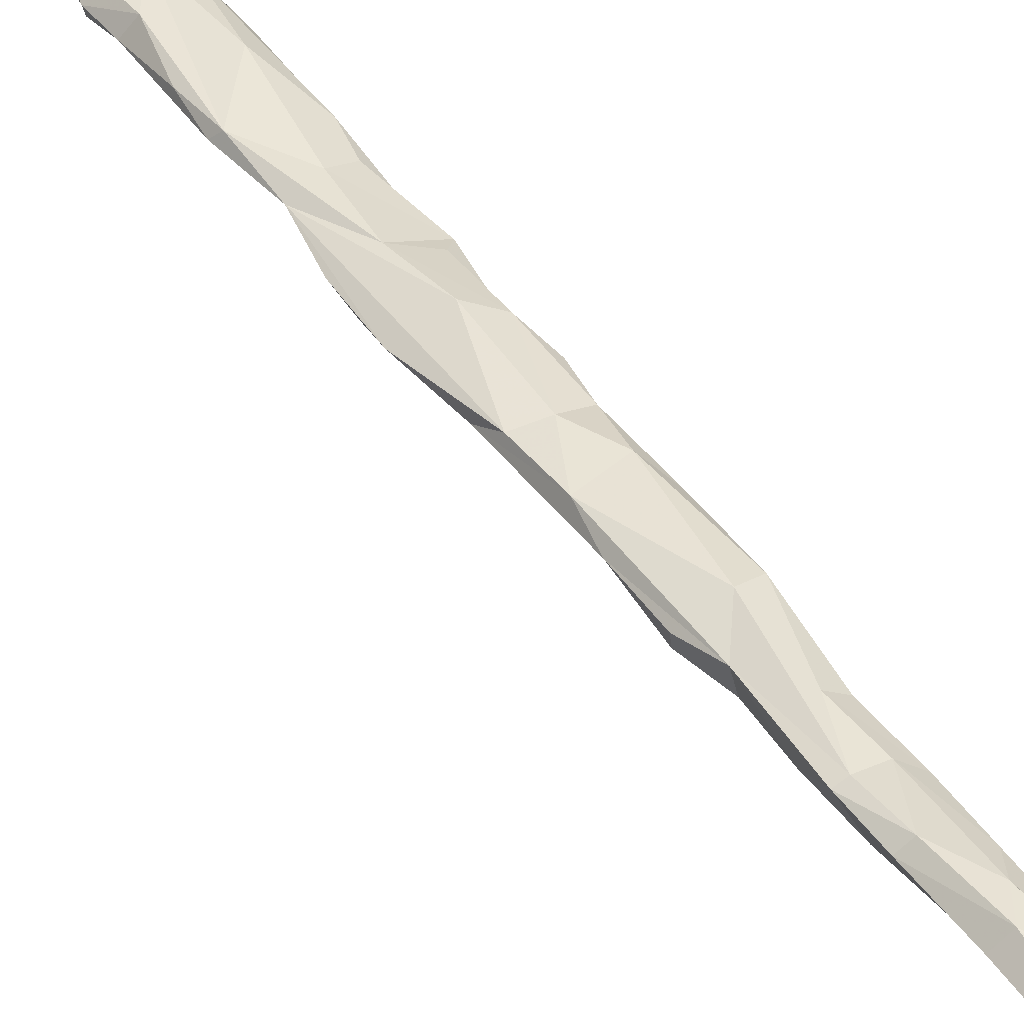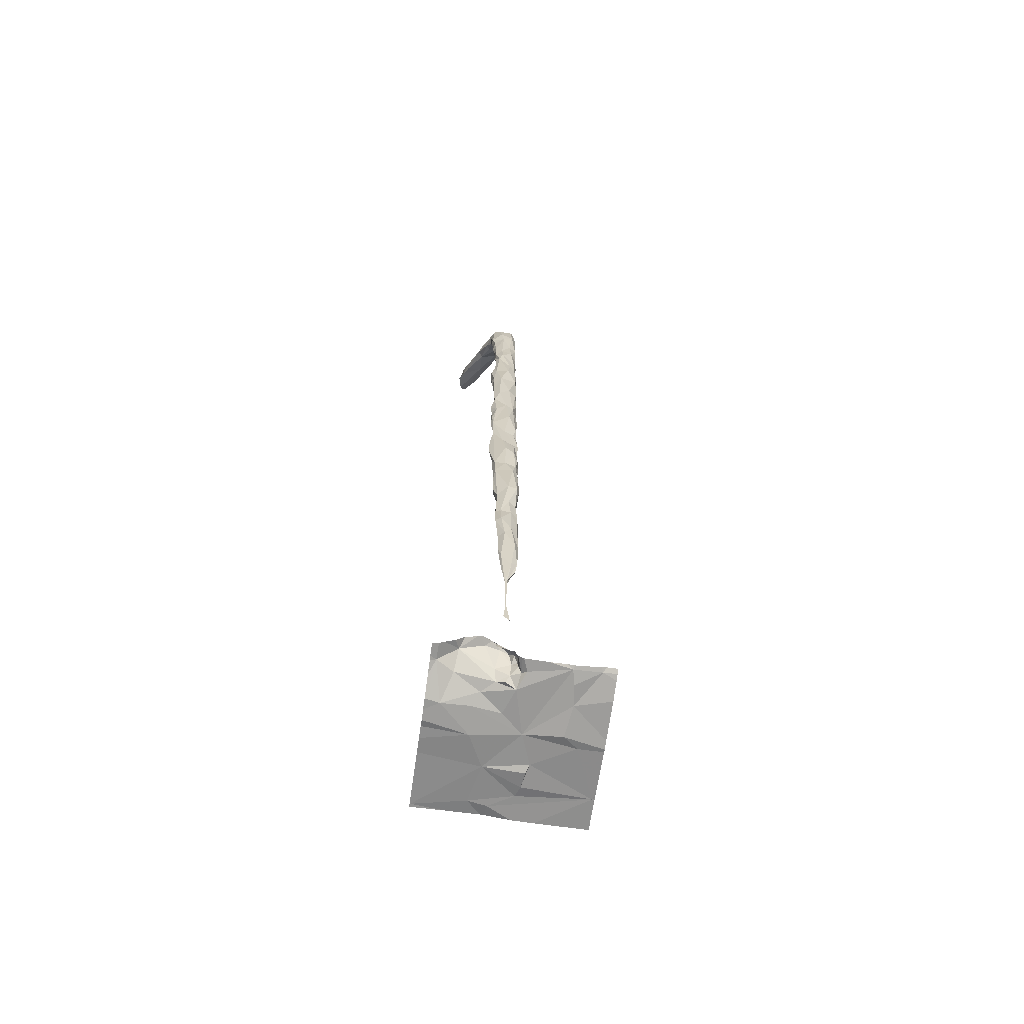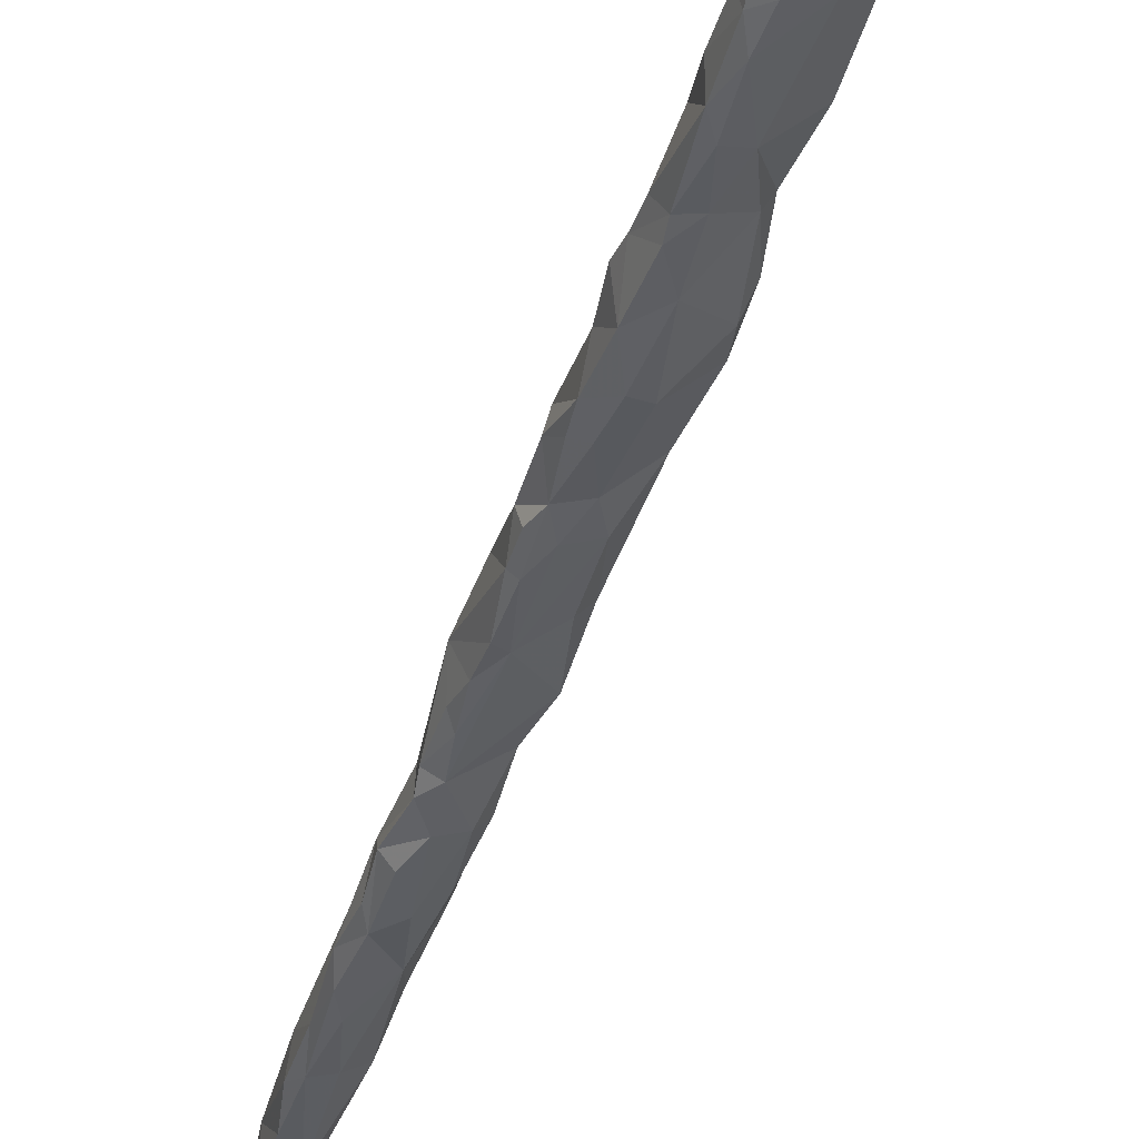
<metadata>
{"format":"obj","ext":"obj","renderer":"f3d","projection":"perspective","resolution":1024,"background":"white","views":[{"elev":43.5,"azim":148.8,"up":"+Y"},{"elev":-66.0,"azim":171.8,"up":"+Z"},{"elev":-41.3,"azim":-15.6,"up":"+Y"}]}
</metadata>
<code>
v -95.64 252.1 483.3
v -95.64 251.8 483.2
v -96.58 251.4 483.2
v -95.64 251.2 483.2
v -95.64 251.2 483.2
v -95.64 251.8 483.2
v -95.64 251.7 483.2
v -95.64 251.7 483.2
v -95.64 251.6 483.2
v -96.08 252.1 484.4
v -96.09 252.1 484.4
v -96.08 252.1 484.5
v -96.08 252.1 487.2
v -96.03 252.1 487.2
v -96.09 252.1 487.2
v -95.96 252.2 487.1
v -95.97 252.2 487.4
v -95.88 252 488.6
v -95.9 252 488.6
v -95.91 252 488.5
v -95.95 252.1 485.1
v -95.99 252.2 484.9
v -95.95 252.1 484.9
v -96 252 487.5
v -96.03 252 487.6
v -95.91 252.1 487.5
v -95.94 252.1 485.4
v -96.04 252 485.5
v -95.97 252.1 485.6
v -96 252 487.4
v -96.04 252 487.5
v -96.07 252.1 483.3
v -96 252.1 483.4
v -96.05 252.1 483.4
v -95.98 252.2 483.3
v -95.94 252.1 485.4
v -95.93 252.1 485.6
v -95.96 252.1 485.3
v -95.93 252.1 485.9
v -95.97 252.1 485.8
v -96.01 252.1 485.8
v -96.52 252.1 483.2
v -95.94 252.1 485.8
v -95.9 252.1 486.1
v -96.09 252.2 483.2
v -96.11 252.1 483.2
v -96.09 252.1 487
v -96.08 252 487
v -96.07 252 486.9
v -95.87 251.9 483.2
v -95.89 251.7 483.2
v -96.16 251.7 483.2
v -96.09 252.1 488
v -96.09 252.1 487.9
v -96.07 252.1 487.8
v -96.09 252.1 488.1
v -96.09 252.1 488.2
v -96.09 252 488.2
v -96.06 252 488.1
v -96.02 252.1 488.7
v -96 252 488.7
v -96.03 252 488.7
v -96.05 252.1 488.7
v -96.07 252 485.1
v -96.07 252.1 484.9
v -96.09 252.1 485.1
v -95.97 252.1 485
v -96.09 252.1 484.6
v -96.08 252.1 487.7
v -96.08 252.1 487.5
v -96.02 252.2 487.6
v -96.1 252.1 485.9
v -96.08 252.1 485.9
v -96.07 252.1 485.8
v -95.92 252.1 488.2
v -95.92 252.1 488.3
v -95.93 252.1 488.3
v -96.02 252.1 484.4
v -95.94 252.1 487.8
v -95.93 252.1 487.7
v -95.95 252.1 487.7
v -95.91 252.1 486.5
v -95.92 252.1 486.5
v -95.93 252.1 486.4
v -96.09 252.1 484.9
v -96.09 252.1 484.7
v -96.1 252.1 484.6
v -96.05 252.2 484.8
v -96.05 252.1 485.1
v -95.92 252.1 488.6
v -96 252.1 486.5
v -95.98 252.1 485.1
v -96.03 252.1 485.2
v -95.9 252.1 488.4
v -95.95 252 488.5
v -95.95 252.1 487.4
v -96.04 252 487.3
v -96.07 252 487.4
v -96.08 252.1 484.3
v -95.96 252.1 487.9
v -95.94 252.1 487.9
v -95.93 252.1 488
v -96.09 252.1 487
v -96.09 252.1 486.8
v -96.06 252.1 486.8
v -95.85 251.9 488.8
v -95.95 251.9 488.8
v -95.87 251.9 488.8
v -95.99 252 483.2
v -95.98 252.1 483.3
v -95.78 252.1 483.3
v -96.09 252.1 486.4
v -96.08 252.1 486.5
v -96.08 252 486.6
v -96.08 252.1 485.2
v -96.09 252.1 485
v -96.08 252.1 485.2
v -96.09 252.1 485.3
v -96.02 252.1 486.4
v -95.95 252.1 486.4
v -96.02 252 486.2
v -96.08 252 487.2
v -96.05 252 488.7
v -96.04 252 488.7
v -96.05 252 488.7
v -96.05 252 488.7
v -96.04 252 485.7
v -96.07 252 485.7
v -96.02 252 488.3
v -95.98 252 488.2
v -96.04 252 488.3
v -95.92 252.1 486.8
v -95.92 252.1 486.6
v -95.8 251.7 488.9
v -95.93 251.8 488.9
v -95.95 251.9 488.7
v -96.04 252 486.1
v -96.08 252 486.2
v -96.06 252.1 488.5
v -96.05 252.1 488.7
v -96.09 252.1 488.6
v -95.97 251.9 488.7
v -95.91 252.1 488.4
v -95.93 252.1 487
v -95.92 252.1 487.2
v -95.93 252.1 487
v -95.95 252.1 488
v -96.01 252 488
v -96.38 252.1 483.2
v -96.37 252.1 483.2
v -96.4 252 483.2
v -96.14 252.1 483.2
v -96.1 252 483.2
v -96.51 252.2 483.2
v -96.54 252.2 483.2
v -96.2 251.4 483.2
v -95.98 251.5 483.2
v -96.18 251.4 483.2
v -95.94 251.3 483.2
v -96.38 251.8 483.2
v -96.04 251.3 483.2
v -96.46 251.7 483.2
v -95.92 251.9 483.2
v -95.77 252 483.3
v -96 252.1 483.4
v -95.92 252.1 483.4
v -96.23 251.6 483.2
v -96.21 251.5 483.2
v -96.04 251.9 483.2
v -96.06 252.2 483.3
v -96.02 252.1 483.9
v -96.02 252.1 483.8
v -96.04 252.1 483.7
v -95.95 252.1 483.4
v -96.04 252 483.2
v -96.06 252.1 483.3
v -96.09 252.1 483.3
v -96.06 252 483.2
v -96.1 252.1 483.3
v -96.02 252.1 483.9
v -96.03 252.1 484.1
v -96.05 252.1 484.3
v -96.03 252.1 484.2
v -95.97 252.1 485.3
v -96.09 252.1 483.3
v -95.97 252.1 484.6
v -95.99 252.1 484.4
v -95.99 252.1 484.5
v -95.96 251.8 488.8
v -96.04 252.1 483.7
v -96.02 252.1 484.2
v -96.01 252.1 483.7
v -96.03 252.1 484.3
v -96.04 252 485.2
v -96.05 252.1 484.4
v -96.08 252.1 484.8
v -96.07 252.1 484.6
v -95.96 252.1 485.1
v -95.99 252.1 485.2
v -96.08 252.2 485.4
v -96.05 252 485.3
v -95.97 252.1 487.2
v -95.97 252.1 486.8
v -95.91 252.1 486.2
v -95.92 252.1 486.2
v -96.05 252 486
v -96.09 252.1 486
v -96 252.1 484.8
v -95.92 252.1 486.9
v -95.91 252.1 486.9
v -95.99 252.2 486.2
v -96.08 252 487.8
v -96.06 252 488
v -96.02 252.1 484.6
v -96.03 252 487
v -96.05 252 487.1
v -96.1 252.1 485.5
v -96.07 252 485.6
v -96.07 252.1 485.5
v -96.07 252 486.4
v -96.05 252 486.5
v -96.09 252.1 486.1
v -96.09 252.1 485.9
v -96.02 252.1 485
v -96.01 252.2 486.1
v -95.99 252 486
v -95.91 252.1 487.6
v -95.93 252.1 487.5
v -95.98 252 488.6
v -95.95 252.1 487
v -96.02 252 486.9
v -96.06 252 487.7
v -96.02 252 487.8
v -96.05 252 487.2
v -95.94 252.1 488
v -95.9 251.9 488.6
v -95.85 251.8 488.7
v -95.96 252.1 488.6
v -95.97 252.1 488.5
v -95.91 252 488.8
v -95.95 252.1 488.7
v -96.08 252.1 488.7
v -96.06 252 488.5
v -95.93 252.1 488.1
v -95.93 252.1 488.2
v -96.07 252 488.7
v -95.92 252.1 487.4
v -95.91 252.1 487.5
v -96.08 252 488.3
v -95.93 252.1 488.2
v -95.95 252.1 486.8
v -96.04 252.1 488.2
v -95.99 252.1 488.4
v -95.92 252.1 487.3
v -96.01 252.1 486.9
v -96.03 252.2 486.7
v -95.88 252 488.7
v -96 252.1 486.4
v -95.98 252.1 488.1
v -96.05 252.1 484.7
v -96.09 252.1 485.4
v -96.01 252.2 484.7
v -95.95 252.2 485.7
v -95.97 252.1 484.7
v -96.1 252.1 487.6
v -96.06 252 487.5
v -96.04 252.1 487.8
v -96.09 252.1 488.4
v -96.1 252.1 486.3
v -96.09 252.1 485.6
v -96.06 252.2 485.7
v -96.08 252.1 485.8
v -96.1 252.1 485.8
v -96.01 252.2 485.8
v -96.03 252.2 485.4
v -96.07 252.2 484.6
v -96.1 252.1 486.2
v -96.07 252.1 486.4
v -95.94 252.1 487.6
v -96.09 252.1 487.4
v -96.09 252.1 487.5
v -96.09 252.1 486.7
v -96.08 252 486.7
v -96.08 252.1 485.8
v -96.09 252.1 486.6
v -96.05 252 486.8
v -96.07 252.1 486
v -96.09 252.1 485
v -96.1 252.1 484.9
v -96.09 252.1 485.7
v -96.07 252.1 486.2
v -95.98 252.1 488
v -96.05 252.1 488.1
v -96.09 252.1 487.3
v -96.06 252 486.7
v -96.07 252 486.3
v -96.07 252 485.4
v -96.08 252 488
v -96.08 252.1 488.1
v -95.92 251.7 488.9
v -95.83 251.9 488.8
v -95.94 251.9 488.6
v -95.86 251.7 488.8
v -95.88 251.7 488.9
v -95.86 251.7 488.9
v -95.86 251.9 488.8
v -95.7 251.6 489
v -95.73 251.6 488.9
v -95.72 251.5 489
v -95.75 251.4 489
v -95.71 251.5 489
v -95.65 251.2 483.2
v -95.81 251.8 488.8
v -95.75 251.7 488.9
v -95.73 251.6 489
v -96.18 251.2 483.2
v -96.3 251.2 483.2
v -95.84 251.2 483.2
v -95.65 251.2 483.2
v -95.72 251.9 483.2
v -95.68 252.1 483.3
v -96.04 251.2 483.2
v -96.6 251.2 483.2
v -96.33 251.2 483.2
v -95.77 251.7 488.9
v -95.84 251.6 488.9
v -95.8 251.5 489
v -95.72 251.6 489
v -95.75 251.5 489
v -95.86 251.6 488.9
v -95.77 251.5 489
v -95.75 251.6 489
v -96.02 251.2 483.2
v -96.1 252.2 483.2
v -96.6 251.3 483.2
v -96.6 251.4 483.2
v -96.6 251.4 483.2
v -96.6 251.4 483.2
v -96.6 251.4 483.2
v -96.6 251.5 483.2
v -96.6 251.7 483.2
v -96.6 251.8 483.2
v -96.6 251.7 483.2
v -96.09 252.2 483.2
v -96.6 252.1 483.2
v -96.6 252 483.2
v -96.6 252.1 483.2
v -95.64 251.9 483.2
v -95.64 252 483.2
v -95.64 252.1 483.3
v -95.64 251.2 483.2
v -95.93 252.2 483.4
v -95.65 251.2 483.2
v -95.64 251.2 483.2
v -95.97 252.2 483.3
v -96.24 252.2 483.2
v -96.33 252.2 483.2
v -95.87 252.2 483.4
v -95.89 252.2 483.4
v -95.96 252.2 483.3
v -95.97 252.2 483.3
v -96.05 252.2 483.3
v -96.08 252.2 483.2
v -96.11 252.2 483.2
v -96.06 252.2 483.3
v -95.9 252.2 483.4
v -96.37 252.2 483.2
v -95.64 252.2 483.3
v -95.71 252.2 483.3
v -95.76 252.2 483.3
v -95.68 252.2 483.3
v -95.81 252.2 483.4
v -96.53 252.2 483.2
v -95.67 252.2 483.3
v -96.6 252.2 483.2
f 350 321 349
f 349 321 348
f 357 150 356
f 356 150 152
f 348 320 2
f 11 10 12
f 14 13 15
f 17 16 14
f 19 18 20
f 22 21 23
f 25 24 26
f 28 27 29
f 31 30 24
f 33 32 34
f 33 35 32
f 37 36 38
f 40 39 41
f 39 43 44
f 46 45 344
f 48 47 49
f 51 50 52
f 54 53 55
f 57 56 58
f 58 56 59
f 61 60 62
f 60 63 62
f 65 64 66
f 21 67 23
f 12 68 11
f 70 69 71
f 73 72 74
f 76 75 77
f 78 12 10
f 80 79 81
f 83 82 84
f 86 85 87
f 88 85 89
f 18 19 90
f 91 84 82
f 93 92 89
f 94 20 95
f 30 96 26
f 98 97 31
f 10 11 99
f 101 100 102
f 104 103 105
f 107 106 108
f 110 109 111
f 113 112 114
f 116 115 117
f 115 118 117
f 120 119 121
f 15 13 47
f 47 122 15
f 124 123 62
f 125 62 123
f 126 62 63
f 128 127 74
f 130 129 131
f 133 132 82
f 95 129 76
f 135 134 107
f 61 123 136
f 138 137 121
f 140 139 141
f 136 142 61
f 143 94 77
f 145 144 146
f 79 147 148
f 150 149 151
f 153 152 150
f 157 156 158
f 158 156 3
f 159 157 158
f 52 151 160
f 161 158 3
f 340 162 341
f 151 149 42
f 160 151 342
f 151 52 150
f 109 163 164
f 166 165 110
f 52 153 150
f 333 161 322
f 153 46 152
f 3 156 167
f 156 168 167
f 168 156 157
f 167 52 162
f 160 162 52
f 161 3 317
f 166 111 358
f 52 169 153
f 50 169 52
f 170 32 35
f 52 167 157
f 164 111 109
f 172 171 173
f 167 168 157
f 162 3 167
f 111 166 110
f 317 335 324
f 161 159 158
f 174 33 165
f 153 109 175
f 176 32 177
f 170 35 360
f 178 153 175
f 153 178 46
f 110 176 178
f 178 176 179
f 180 171 181
f 163 109 153
f 178 179 46
f 181 182 183
f 152 46 334
f 179 176 177
f 178 175 109
f 179 177 32
f 110 165 176
f 27 184 36
f 109 110 178
f 45 179 185
f 45 185 170
f 50 163 169
f 153 169 163
f 363 170 365
f 174 166 359
f 185 32 170
f 185 179 32
f 46 179 45
f 165 34 176
f 34 32 176
f 186 78 187
f 187 188 186
f 136 189 142
f 181 183 180
f 180 172 190
f 171 180 173
f 166 174 165
f 165 33 34
f 171 172 191
f 172 180 191
f 192 173 190
f 191 187 181
f 78 193 187
f 183 182 99
f 182 193 10
f 193 78 10
f 10 99 182
f 66 64 194
f 195 188 191
f 190 173 180
f 196 86 197
f 191 181 171
f 182 181 193
f 199 198 184
f 93 117 200
f 188 187 191
f 183 191 180
f 11 195 183
f 195 191 183
f 193 181 187
f 184 201 199
f 174 35 33
f 190 172 192
f 192 172 173
f 352 174 366
f 145 202 144
f 145 16 17
f 82 203 91
f 44 204 205
f 207 206 137
f 207 73 206
f 23 67 208
f 210 209 132
f 205 204 120
f 41 74 127
f 84 211 83
f 184 27 201
f 84 204 44
f 54 212 213
f 78 214 197
f 216 215 202
f 121 205 120
f 218 217 219
f 114 220 221
f 41 127 40
f 207 222 223
f 22 92 21
f 67 224 208
f 29 40 28
f 91 120 84
f 211 84 225
f 39 226 41
f 86 87 68
f 227 26 228
f 76 94 95
f 20 229 95
f 209 230 231
f 230 215 231
f 232 81 233
f 234 97 98
f 97 30 31
f 215 230 202
f 235 102 100
f 100 101 80
f 237 236 18
f 63 60 140
f 239 238 90
f 213 148 59
f 212 54 69
f 59 130 131
f 61 240 60
f 241 60 240
f 242 140 141
f 61 142 107
f 20 94 143
f 229 243 95
f 244 75 245
f 61 125 246
f 246 123 61
f 130 148 147
f 26 24 30
f 81 79 233
f 226 39 44
f 96 247 248
f 228 248 247
f 209 210 230
f 249 131 129
f 143 239 90
f 244 250 75
f 130 244 245
f 202 230 144
f 76 129 130
f 76 245 75
f 130 245 76
f 210 132 251
f 203 132 209
f 205 226 44
f 253 252 139
f 147 244 130
f 235 250 244
f 247 254 228
f 80 81 227
f 26 227 81
f 19 20 143
f 256 255 83
f 257 90 241
f 241 90 238
f 211 258 83
f 94 76 77
f 238 140 241
f 77 250 253
f 250 77 75
f 26 248 228
f 250 259 253
f 216 48 215
f 203 209 231
f 247 96 202
f 202 145 247
f 143 77 253
f 253 239 143
f 26 81 25
f 43 225 84
f 132 203 82
f 146 210 251
f 96 30 97
f 197 214 260
f 27 36 37
f 217 118 261
f 184 198 38
f 21 92 38
f 38 36 184
f 220 114 112
f 186 208 214
f 44 43 84
f 21 198 67
f 186 188 262
f 82 83 133
f 79 80 101
f 263 37 38
f 41 206 74
f 186 264 208
f 23 262 22
f 14 16 255
f 232 212 265
f 210 146 144
f 17 228 254
f 132 133 251
f 39 37 263
f 266 31 24
f 71 267 100
f 90 19 143
f 235 259 250
f 146 16 145
f 268 249 243
f 102 147 79
f 252 57 139
f 83 258 256
f 54 55 69
f 55 267 69
f 220 112 269
f 200 217 270
f 270 271 200
f 116 117 93
f 72 272 273
f 271 272 274
f 38 92 275
f 264 186 262
f 226 137 206
f 207 137 138
f 276 262 195
f 29 37 40
f 37 29 27
f 277 269 278
f 206 41 226
f 40 37 39
f 43 39 263
f 23 264 262
f 186 214 78
f 67 199 224
f 67 198 199
f 226 205 121
f 220 119 221
f 91 221 119
f 262 88 22
f 279 71 100
f 131 249 58
f 252 253 259
f 202 96 97
f 70 280 281
f 266 281 280
f 105 282 104
f 60 241 140
f 69 267 71
f 265 69 70
f 282 283 104
f 137 226 121
f 255 146 251
f 258 278 113
f 284 128 74
f 113 285 105
f 113 278 112
f 231 215 49
f 49 286 231
f 222 287 223
f 49 104 286
f 287 272 223
f 66 116 288
f 88 276 87
f 86 196 289
f 22 89 92
f 68 87 11
f 208 260 214
f 289 196 65
f 12 78 197
f 197 68 12
f 11 87 276
f 290 273 270
f 273 74 72
f 289 85 86
f 217 261 219
f 278 258 277
f 258 211 277
f 277 291 222
f 223 72 207
f 73 207 72
f 271 263 275
f 270 273 272
f 85 88 87
f 276 195 11
f 262 188 195
f 287 291 211
f 211 291 277
f 140 238 239
f 140 239 139
f 105 255 256
f 55 292 267
f 53 293 55
f 239 253 139
f 105 103 13
f 13 14 105
f 255 105 14
f 114 285 113
f 294 98 280
f 213 212 233
f 285 282 105
f 269 112 278
f 202 234 216
f 268 141 57
f 141 139 57
f 234 202 97
f 69 265 212
f 246 125 242
f 47 13 103
f 59 148 130
f 243 229 124
f 49 47 104
f 215 48 49
f 212 232 233
f 70 15 280
f 286 203 231
f 266 280 98
f 242 63 140
f 48 216 122
f 122 294 15
f 266 24 25
f 31 266 98
f 63 242 126
f 141 268 246
f 233 79 148
f 122 234 294
f 203 286 295
f 270 217 290
f 296 269 138
f 296 138 121
f 47 103 104
f 47 48 122
f 286 283 295
f 104 283 286
f 27 28 201
f 296 220 269
f 295 283 114
f 285 114 283
f 295 114 221
f 222 207 138
f 297 201 28
f 201 194 199
f 115 66 194
f 208 224 65
f 65 288 289
f 273 290 284
f 128 290 218
f 86 68 197
f 65 66 288
f 199 194 224
f 85 289 116
f 289 288 116
f 118 217 117
f 273 284 74
f 206 73 74
f 118 115 201
f 282 285 283
f 219 261 297
f 260 208 65
f 196 260 65
f 115 194 201
f 201 297 118
f 28 219 297
f 297 261 118
f 290 217 218
f 290 128 284
f 28 218 219
f 277 222 138
f 269 277 138
f 296 121 119
f 66 115 116
f 65 224 64
f 260 196 197
f 218 28 128
f 194 64 224
f 40 127 28
f 128 28 127
f 91 203 295
f 295 221 91
f 298 59 53
f 213 298 54
f 98 294 234
f 15 294 280
f 232 266 25
f 232 25 81
f 232 281 266
f 265 281 232
f 249 129 243
f 293 53 299
f 56 57 299
f 124 126 243
f 126 124 62
f 129 95 243
f 242 125 126
f 123 126 125
f 123 243 126
f 246 243 123
f 246 268 243
f 107 142 189
f 135 107 189
f 213 233 148
f 189 300 135
f 59 56 53
f 216 234 122
f 57 252 293
f 242 141 246
f 220 296 119
f 301 18 90
f 257 301 90
f 237 302 236
f 237 303 136
f 300 304 305
f 303 189 136
f 304 300 189
f 302 229 20
f 237 136 302
f 124 229 136
f 306 240 108
f 240 61 107
f 61 62 125
f 257 240 306
f 136 123 124
f 20 236 302
f 229 302 136
f 303 304 189
f 135 300 305
f 281 265 70
f 99 11 183
f 240 257 241
f 151 42 345
f 154 150 367
f 51 52 157
f 42 149 150
f 58 249 57
f 58 59 131
f 100 267 292
f 84 120 204
f 287 225 274
f 225 43 274
f 145 254 247
f 275 263 38
f 116 89 85
f 101 102 79
f 108 240 107
f 18 236 20
f 356 152 364
f 272 287 274
f 217 200 117
f 16 146 255
f 254 145 17
f 92 93 275
f 17 279 228
f 210 144 230
f 17 71 279
f 91 119 120
f 200 275 93
f 43 263 274
f 279 227 228
f 279 80 227
f 249 268 57
f 292 259 235
f 213 59 298
f 293 252 259
f 102 244 147
f 102 235 244
f 26 96 248
f 21 38 198
f 264 23 208
f 271 275 200
f 93 89 116
f 263 271 274
f 271 270 272
f 262 276 88
f 100 80 279
f 55 293 292
f 256 113 105
f 17 14 70
f 223 272 72
f 89 22 88
f 291 287 222
f 211 225 287
f 70 14 15
f 71 17 70
f 53 54 298
f 293 299 57
f 299 53 56
f 341 160 343
f 1 321 350
f 255 251 83
f 354 351 353
f 100 292 235
f 292 293 259
f 256 258 113
f 83 251 133
f 308 307 309
f 310 309 311
f 157 159 312
f 301 313 314
f 314 315 308
f 353 351 319
f 8 157 9
f 320 51 6
f 51 320 50
f 355 35 352
f 369 321 371
f 111 164 321
f 371 1 374
f 324 335 323
f 352 35 174
f 9 312 5
f 312 159 333
f 320 163 50
f 320 164 163
f 321 320 348
f 303 308 309
f 325 301 314
f 18 301 237
f 301 257 306
f 237 325 303
f 326 310 327
f 301 106 313
f 309 307 311
f 107 134 106
f 311 328 329
f 308 325 314
f 237 301 325
f 325 308 303
f 326 330 304
f 330 305 304
f 301 306 106
f 326 304 303
f 310 326 303
f 331 329 327
f 326 327 330
f 331 310 329
f 311 329 310
f 307 328 311
f 332 305 330
f 310 331 327
f 307 308 328
f 135 305 332
f 332 315 314
f 332 329 328
f 327 329 332
f 330 327 332
f 315 328 308
f 332 328 315
f 134 135 332
f 134 314 313
f 314 134 332
f 164 320 321
f 319 312 318
f 108 106 306
f 334 46 344
f 309 310 303
f 134 313 106
f 335 3 336
f 344 45 363
f 2 320 6
f 336 3 337
f 4 312 351
f 337 3 338
f 318 312 333
f 338 3 339
f 339 3 340
f 5 312 4
f 340 3 162
f 9 157 312
f 316 161 317
f 317 3 335
f 341 162 160
f 8 51 157
f 342 151 346
f 343 160 342
f 7 51 8
f 154 42 150
f 345 42 347
f 346 151 345
f 322 161 316
f 6 51 7
f 347 42 155
f 155 42 373
f 351 312 319
f 333 159 161
f 358 111 372
f 359 166 358
f 360 35 355
f 361 170 360
f 362 170 361
f 363 45 170
f 364 152 334
f 365 170 362
f 366 174 359
f 367 150 357
f 369 111 321
f 370 111 369
f 371 321 1
f 372 111 370
f 373 42 154
f 374 1 368
f 375 347 155

</code>
